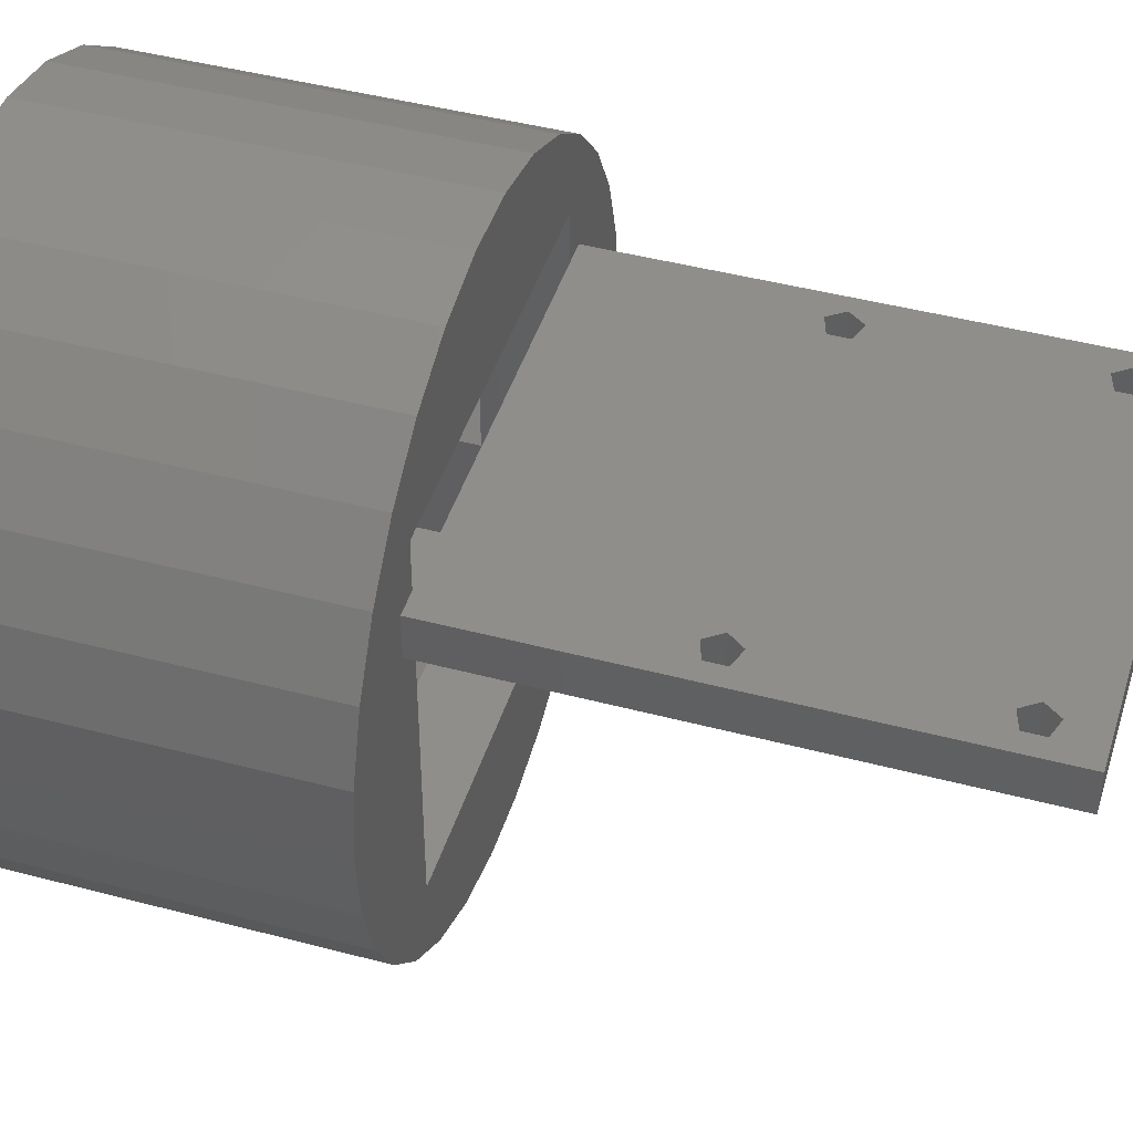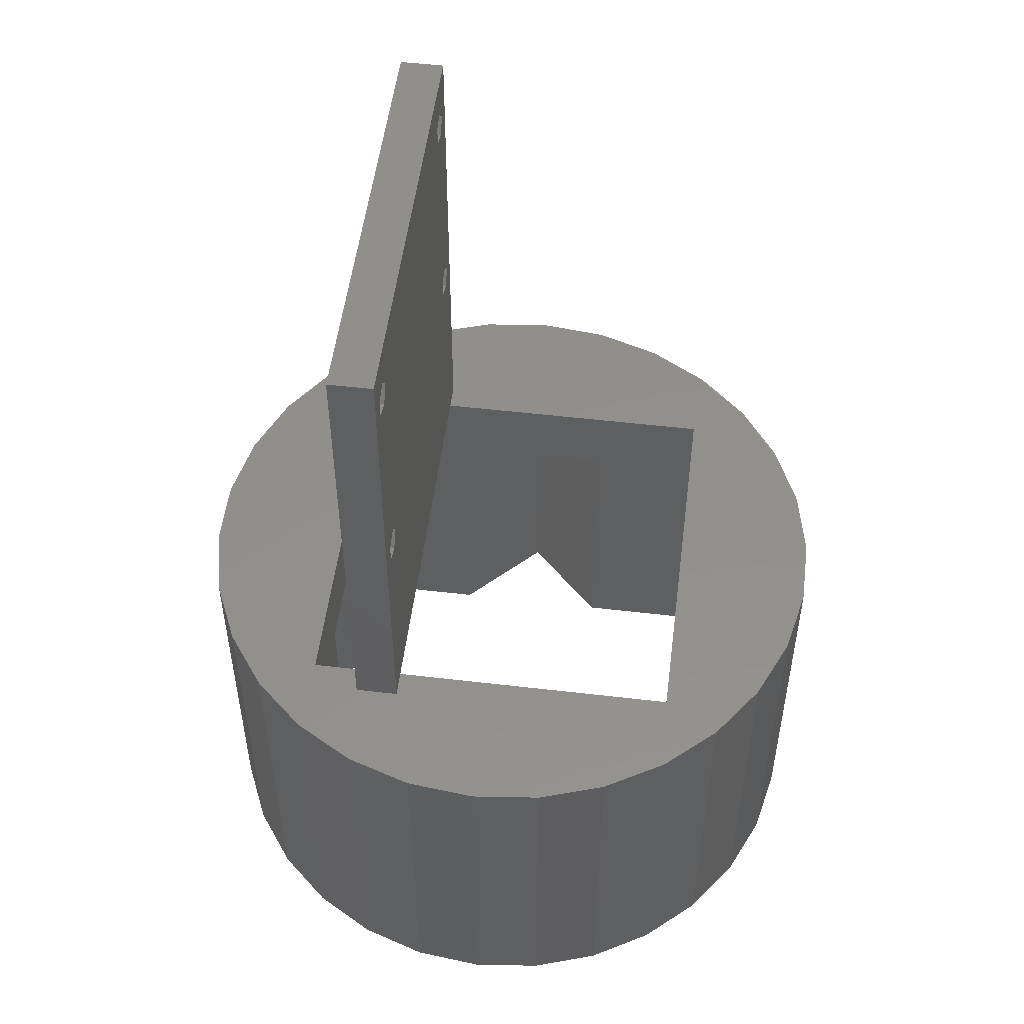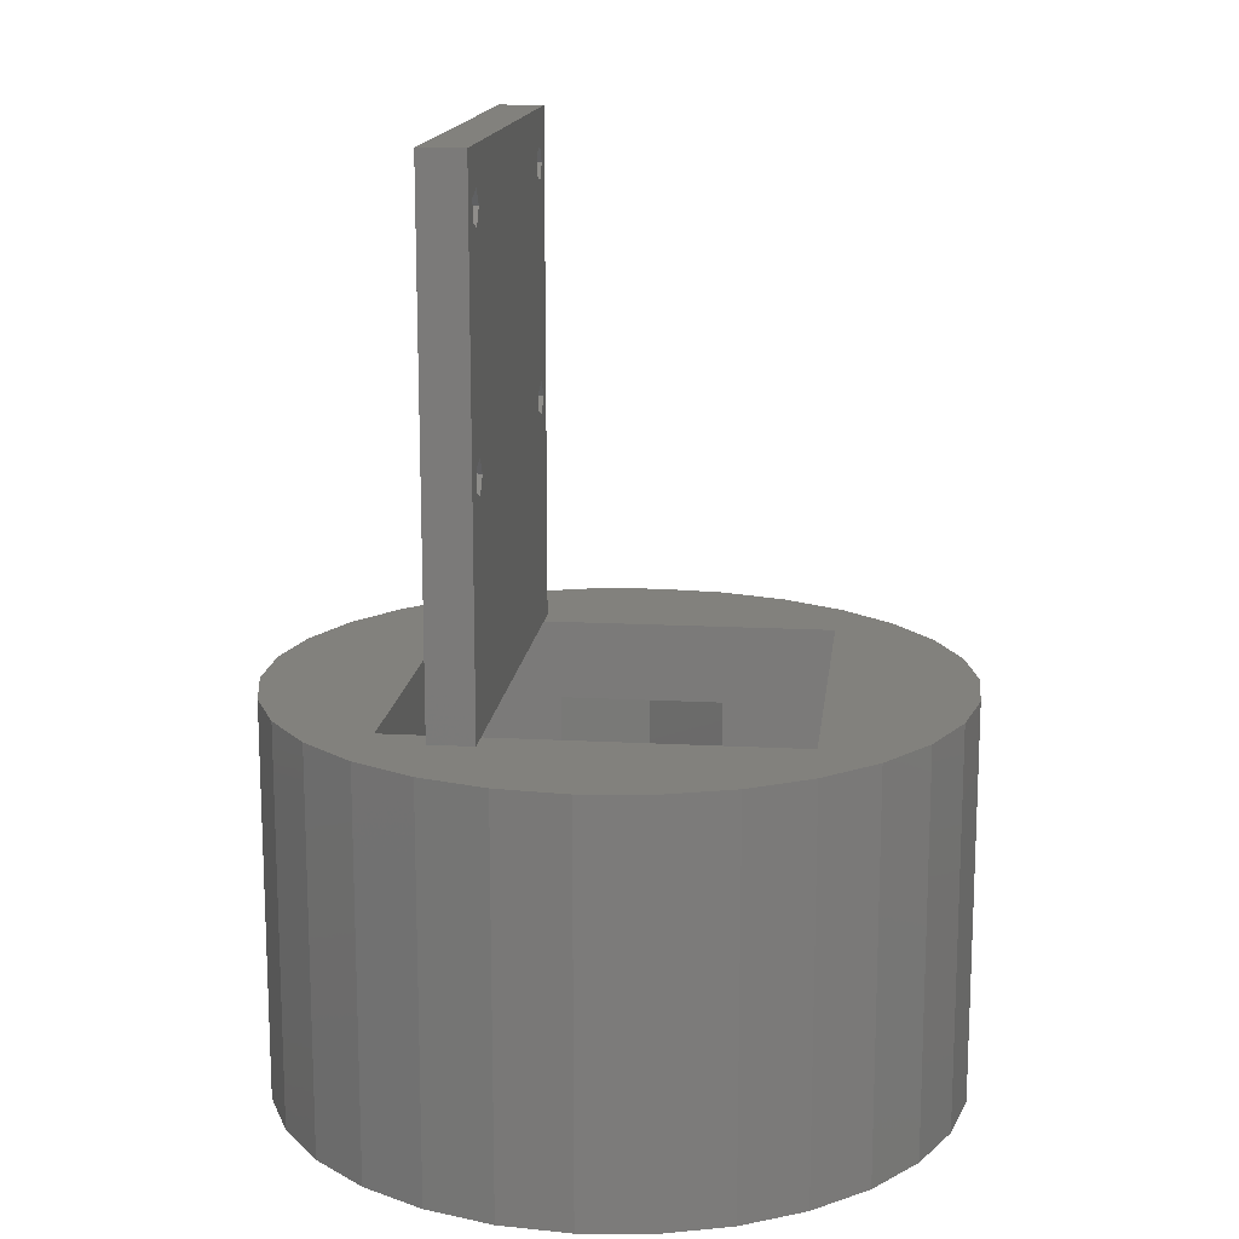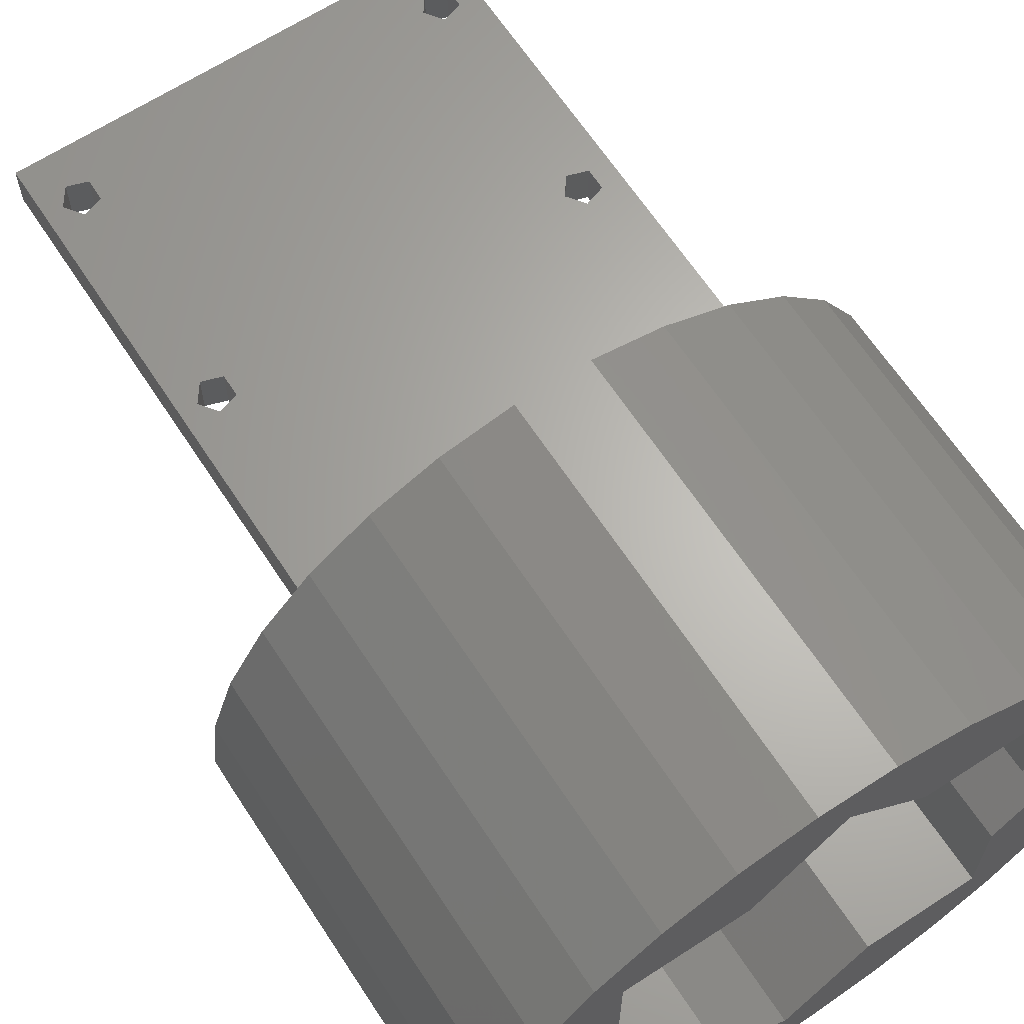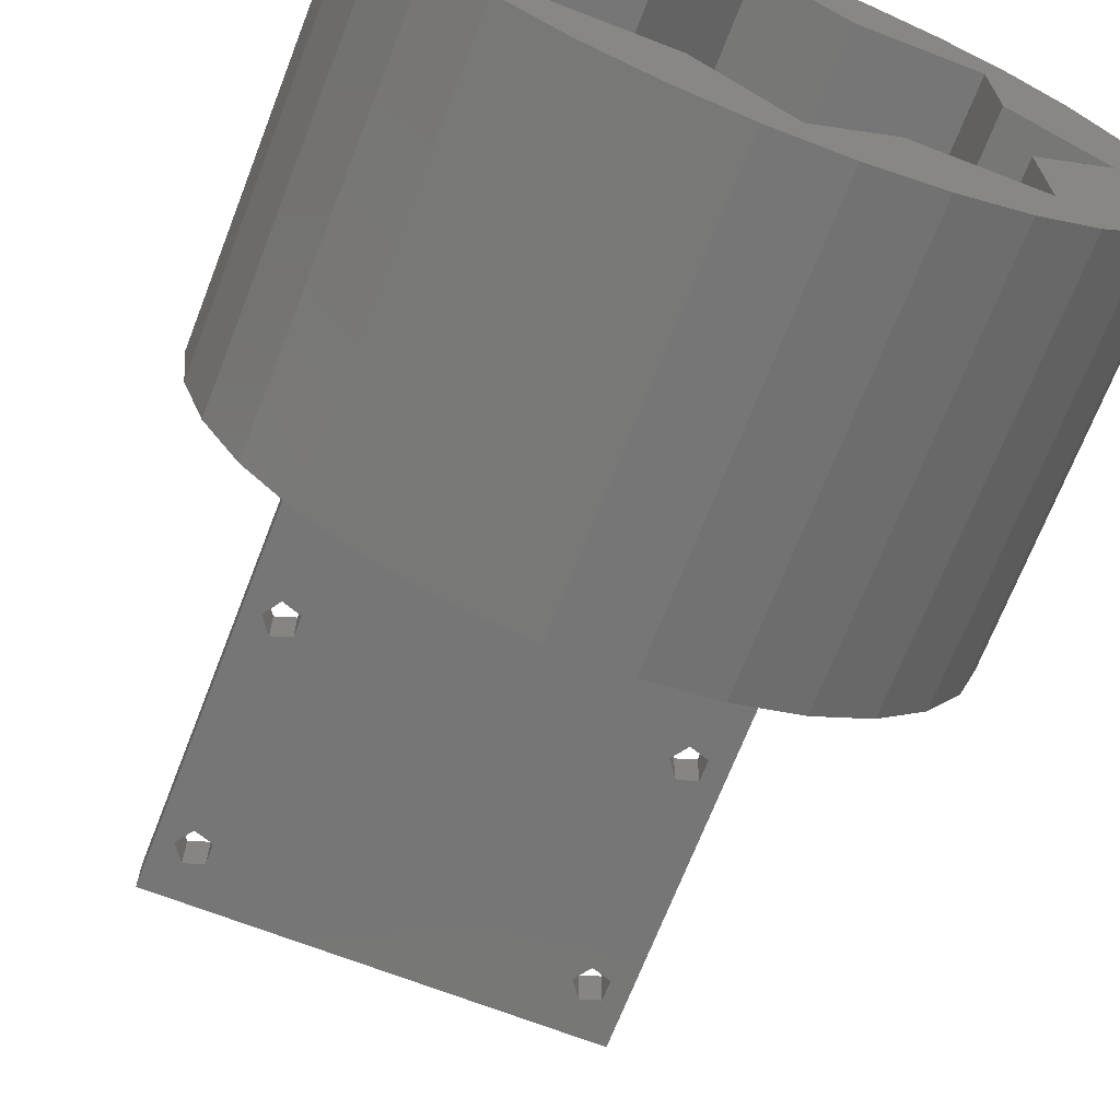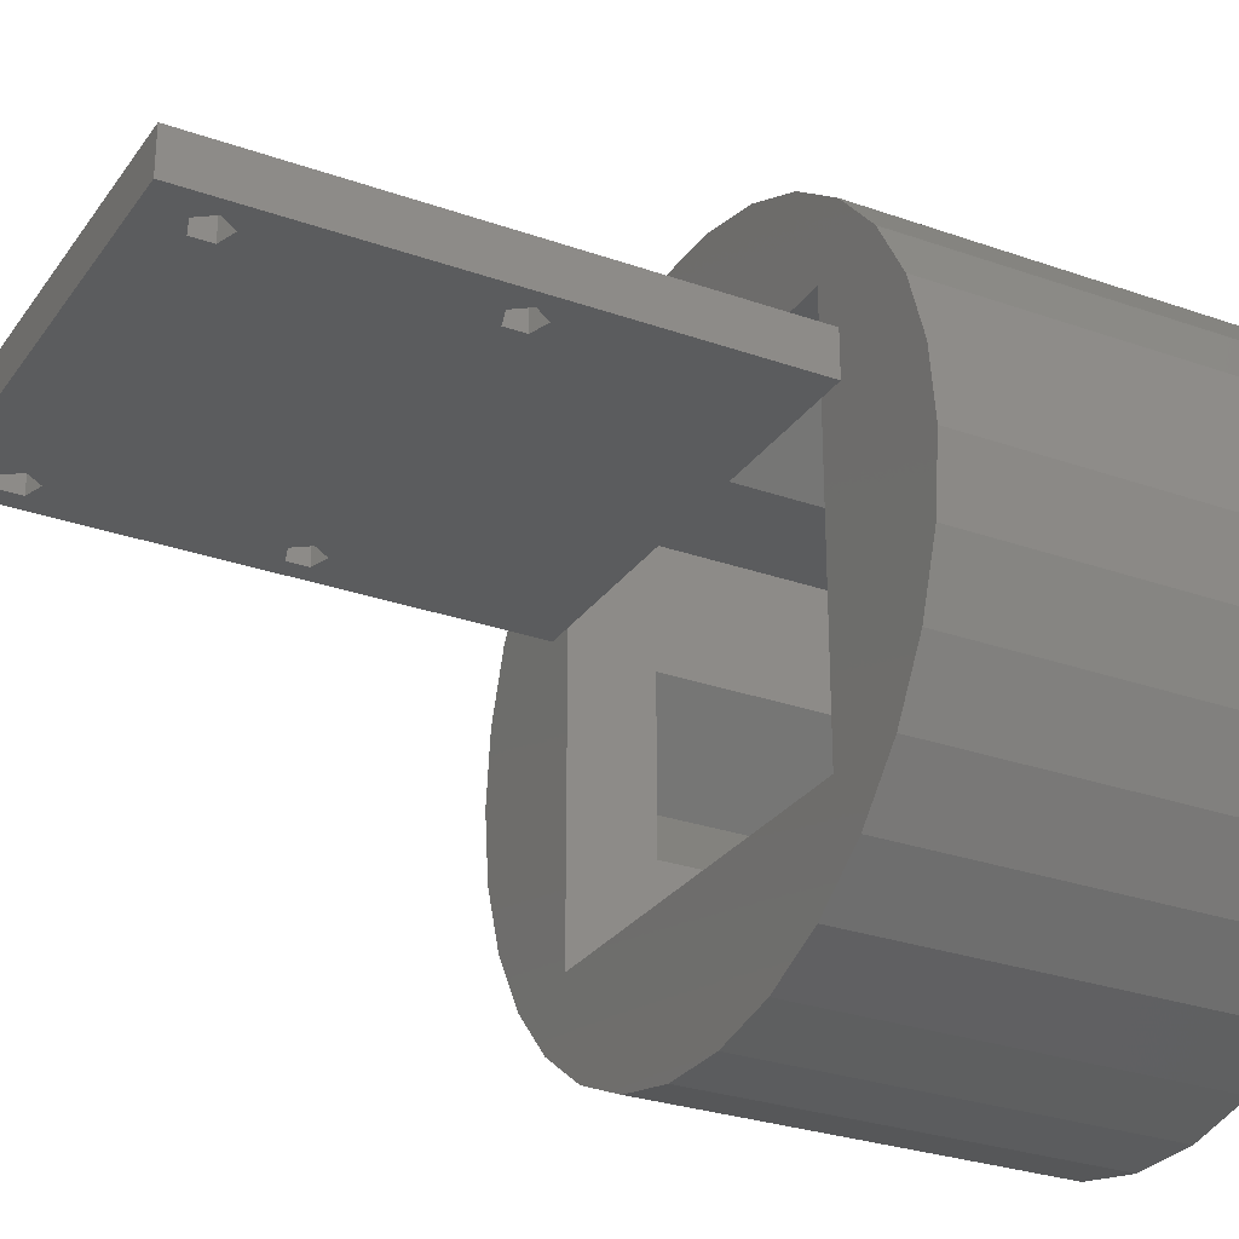
<metadata>
{"format":"stl","ext":"stl","renderer":"f3d","projection":"perspective","resolution":1024,"background":"white","views":[{"elev":44.9,"azim":-72.9,"up":"+Y"},{"elev":52.6,"azim":-82.8,"up":"+Z"},{"elev":15.2,"azim":-83.4,"up":"+Z"},{"elev":64.8,"azim":146.8,"up":"+Y"},{"elev":-68.9,"azim":158.8,"up":"+Y"},{"elev":-28.3,"azim":61.9,"up":"+Y"}]}
</metadata>
<code>
# stl→obj: 152 verts, 324 faces
v 11.25 4.66 0
v 11.25 11.25 18
v 11.25 11.25 0
v 11.25 4.66 18
v 11.25 -11.25 0
v 11.25 -4.66 18
v 11.25 -4.66 0
v 11.25 -11.25 18
v -11.25 -4.66 18
v -15.91 0 18
v -11.25 4.66 18
v 11 -11 18
v 11 11 18
v 4.66 -11.25 18
v -4.66 -11.25 18
v 0 -15.91 18
v -11 -11 18
v -11.25 -11.25 18
v 15.91 0 18
v 4.66 11.25 18
v -4.66 11.25 18
v 0 15.91 18
v -11 11 18
v -11.25 11.25 18
v -11.25 11.25 0
v -11.25 4.66 0
v -11.25 -4.66 0
v -11.25 -11.25 0
v -4.66 11.25 0
v 4.66 11.25 0
v -4.66 -11.25 0
v 4.66 -11.25 0
v -15.91 0 0
v 0 -15.91 0
v 0 15.91 0
v 15.91 0 0
v 18.71 3.976 22.5
v 17.47 7.779 0
v 17.47 7.779 22.5
v 18.71 3.976 0
v 19.12 0 22.5
v 19.12 0 0
v 15.47 11.24 0
v 15.47 11.24 22.5
v -5.91 18.19 0
v -9.562 16.56 22.5
v -5.91 18.19 22.5
v -9.562 16.56 0
v 9.562 16.56 0
v 5.91 18.19 22.5
v 9.562 16.56 22.5
v 5.91 18.19 0
v 18.71 -3.976 22.5
v 18.71 -3.976 0
v -15.47 11.24 0
v -12.8 14.21 22.5
v -12.8 14.21 0
v -15.47 11.24 22.5
v 12.8 14.21 0
v 12.8 14.21 22.5
v 17.47 -7.779 22.5
v 17.47 -7.779 0
v -9.562 -16.56 0
v -5.91 -18.19 22.5
v -9.562 -16.56 22.5
v -5.91 -18.19 0
v -15.47 -11.24 0
v -17.47 -7.779 22.5
v -17.47 -7.779 0
v -15.47 -11.24 22.5
v -18.71 3.976 0
v -17.47 7.779 22.5
v -17.47 7.779 0
v -18.71 3.976 22.5
v -1.999 -19.02 22.5
v -1.999 -19.02 0
v -18.71 -3.976 22.5
v -18.71 -3.976 0
v -19.12 0 0
v -19.12 0 22.5
v 1.999 19.02 0
v -1.999 19.02 22.5
v 1.999 19.02 22.5
v -1.999 19.02 0
v 12.8 -14.21 22.5
v 15.47 -11.24 0
v 15.47 -11.24 22.5
v 12.8 -14.21 0
v 1.999 -19.02 0
v 5.91 -18.19 22.5
v 1.999 -19.02 22.5
v 5.91 -18.19 0
v 9.562 -16.56 0
v 9.562 -16.56 22.5
v -12.8 -14.21 0
v -11 5.625 22.5
v -12.5 5.625 22.5
v 12.5 5.625 22.5
v 12.5 8.125 22.5
v 11 5.625 22.5
v 11 11 22.5
v 11 -11 22.5
v -11 11 22.5
v -12.5 8.125 22.5
v -11 8.125 22.5
v -11 -11 22.5
v -12.8 -14.21 22.5
v 11 8.125 22.5
v 12.5 5.625 51.5
v 12.5 8.125 51.5
v -12.5 8.125 51.5
v -12.5 5.625 51.5
v -9.5 8.125 35.5
v 9.691 8.125 47.91
v 9.691 8.125 36.09
v -10.19 8.125 36.45
v 9.691 8.125 34.91
v 10.81 8.125 34.55
v 9.691 8.125 49.09
v -10.19 8.125 49.45
v -9.5 8.125 48.5
v 10.81 8.125 36.45
v 10.81 8.125 47.55
v 10.81 8.125 49.45
v 11.5 8.125 48.5
v 11.5 8.125 35.5
v -11.31 8.125 49.09
v -11.31 8.125 47.91
v -10.19 8.125 47.55
v -11.31 8.125 36.09
v -11.31 8.125 34.91
v -10.19 8.125 34.55
v 9.691 5.625 47.91
v 9.691 5.625 36.09
v 10.81 5.625 36.45
v -9.5 5.625 35.5
v 9.691 5.625 34.91
v -10.19 5.625 34.55
v 9.691 5.625 49.09
v 10.81 5.625 49.45
v -9.5 5.625 48.5
v -10.19 5.625 49.45
v -10.19 5.625 36.45
v -10.19 5.625 47.55
v -11.31 5.625 49.09
v -11.31 5.625 47.91
v -11.31 5.625 36.09
v -11.31 5.625 34.91
v 11.5 5.625 48.5
v 10.81 5.625 47.55
v 11.5 5.625 35.5
v 10.81 5.625 34.55
f 1 2 3
f 2 1 4
f 5 6 7
f 6 5 8
f 9 10 11
f 12 6 8
f 6 12 4
f 13 4 12
f 14 12 8
f 15 14 16
f 15 12 14
f 15 17 12
f 9 17 18
f 18 17 15
f 19 6 4
f 4 13 2
f 13 20 2
f 20 21 22
f 13 21 20
f 23 21 13
f 17 9 23
f 11 23 9
f 23 24 21
f 24 23 11
f 11 25 24
f 25 11 26
f 18 27 9
f 27 18 28
f 25 21 24
f 21 25 29
f 30 2 20
f 2 30 3
f 31 18 15
f 18 31 28
f 5 14 8
f 14 5 32
f 9 33 10
f 33 9 27
f 16 31 15
f 31 16 34
f 21 35 22
f 35 21 29
f 10 26 11
f 26 10 33
f 7 19 36
f 19 7 6
f 34 14 32
f 14 34 16
f 30 22 35
f 22 30 20
f 36 4 1
f 4 36 19
f 37 38 39
f 38 37 40
f 41 40 37
f 40 41 42
f 39 43 44
f 43 39 38
f 45 46 47
f 46 45 48
f 49 50 51
f 50 49 52
f 53 42 41
f 42 53 54
f 55 56 57
f 56 55 58
f 48 56 46
f 56 48 57
f 44 59 60
f 59 44 43
f 61 54 53
f 54 61 62
f 63 64 65
f 64 63 66
f 67 68 69
f 68 67 70
f 71 72 73
f 72 71 74
f 66 75 64
f 75 66 76
f 69 77 78
f 77 69 68
f 79 74 71
f 74 79 80
f 81 82 83
f 82 81 84
f 85 86 87
f 86 85 88
f 89 90 91
f 90 89 92
f 87 62 61
f 62 87 86
f 52 83 50
f 83 52 81
f 93 85 94
f 85 93 88
f 59 51 60
f 51 59 49
f 84 47 82
f 47 84 45
f 76 91 75
f 91 76 89
f 78 80 79
f 80 78 77
f 55 25 26
f 25 55 57
f 71 26 33
f 27 78 33
f 26 73 55
f 79 33 78
f 26 71 73
f 33 79 71
f 93 5 88
f 32 93 92
f 93 32 5
f 34 92 89
f 92 34 32
f 76 34 89
f 66 34 76
f 34 66 31
f 63 31 66
f 63 28 31
f 95 28 63
f 67 28 95
f 28 67 27
f 69 27 67
f 78 27 69
f 36 42 54
f 7 54 62
f 42 36 40
f 1 40 36
f 7 62 86
f 5 86 88
f 7 86 5
f 54 7 36
f 40 1 38
f 38 1 43
f 43 1 3
f 43 3 59
f 3 49 59
f 30 49 3
f 49 30 52
f 35 52 30
f 52 35 81
f 35 84 81
f 45 35 29
f 35 45 84
f 29 48 45
f 25 48 29
f 48 25 57
f 77 96 97
f 98 41 37
f 98 37 39
f 41 98 53
f 99 39 44
f 100 53 98
f 101 44 60
f 39 99 98
f 102 53 100
f 44 101 99
f 51 101 60
f 50 101 51
f 83 101 50
f 82 101 83
f 103 82 47
f 103 47 46
f 82 103 101
f 103 104 105
f 56 103 46
f 103 58 104
f 58 103 56
f 61 102 87
f 53 102 61
f 87 102 85
f 102 94 85
f 102 90 94
f 102 91 90
f 102 75 91
f 106 75 102
f 75 106 64
f 64 106 65
f 106 107 65
f 96 77 106
f 72 104 58
f 104 72 97
f 106 70 107
f 74 97 72
f 106 68 70
f 80 97 74
f 106 77 68
f 97 80 77
f 99 101 108
f 96 108 100
f 108 96 105
f 92 94 90
f 94 92 93
f 95 70 67
f 70 95 107
f 95 65 107
f 65 95 63
f 73 58 55
f 58 73 72
f 13 108 101
f 13 100 108
f 12 100 13
f 100 12 102
f 105 23 103
f 96 23 105
f 17 96 106
f 96 17 23
f 23 101 103
f 101 23 13
f 12 106 102
f 106 12 17
f 109 99 110
f 99 109 98
f 111 109 110
f 109 111 112
f 97 111 104
f 111 97 112
f 113 114 115
f 114 113 116
f 117 113 115
f 108 117 118
f 105 117 108
f 110 119 120
f 119 121 120
f 114 121 119
f 122 114 123
f 115 114 122
f 119 110 124
f 110 125 124
f 114 116 121
f 125 122 123
f 126 125 110
f 125 126 122
f 108 118 99
f 126 99 118
f 99 126 110
f 110 120 111
f 127 111 120
f 128 111 127
f 121 116 129
f 129 116 128
f 130 128 116
f 128 130 111
f 104 130 131
f 117 132 113
f 117 105 132
f 104 132 105
f 132 104 131
f 130 104 111
f 133 134 135
f 133 136 134
f 136 137 134
f 138 137 136
f 96 137 138
f 109 139 140
f 141 139 142
f 141 133 139
f 143 141 144
f 136 141 143
f 112 142 109
f 112 145 142
f 112 146 145
f 141 136 133
f 146 143 144
f 147 146 112
f 146 147 143
f 97 147 112
f 96 138 97
f 148 97 138
f 147 97 148
f 139 109 142
f 149 109 140
f 133 135 150
f 135 149 150
f 151 149 135
f 149 151 109
f 137 96 100
f 137 100 152
f 98 152 100
f 152 98 151
f 151 98 109
f 128 144 129
f 144 128 146
f 145 120 142
f 120 145 127
f 141 120 121
f 120 141 142
f 145 128 127
f 128 145 146
f 144 121 129
f 121 144 141
f 114 150 123
f 150 114 133
f 139 124 140
f 124 139 119
f 149 124 125
f 124 149 140
f 139 114 119
f 114 139 133
f 150 125 123
f 125 150 149
f 131 138 132
f 138 131 148
f 147 116 143
f 116 147 130
f 136 116 113
f 116 136 143
f 147 131 130
f 131 147 148
f 138 113 132
f 113 138 136
f 117 152 118
f 152 117 137
f 134 122 135
f 122 134 115
f 151 122 126
f 122 151 135
f 134 117 115
f 117 134 137
f 152 126 118
f 126 152 151

</code>
